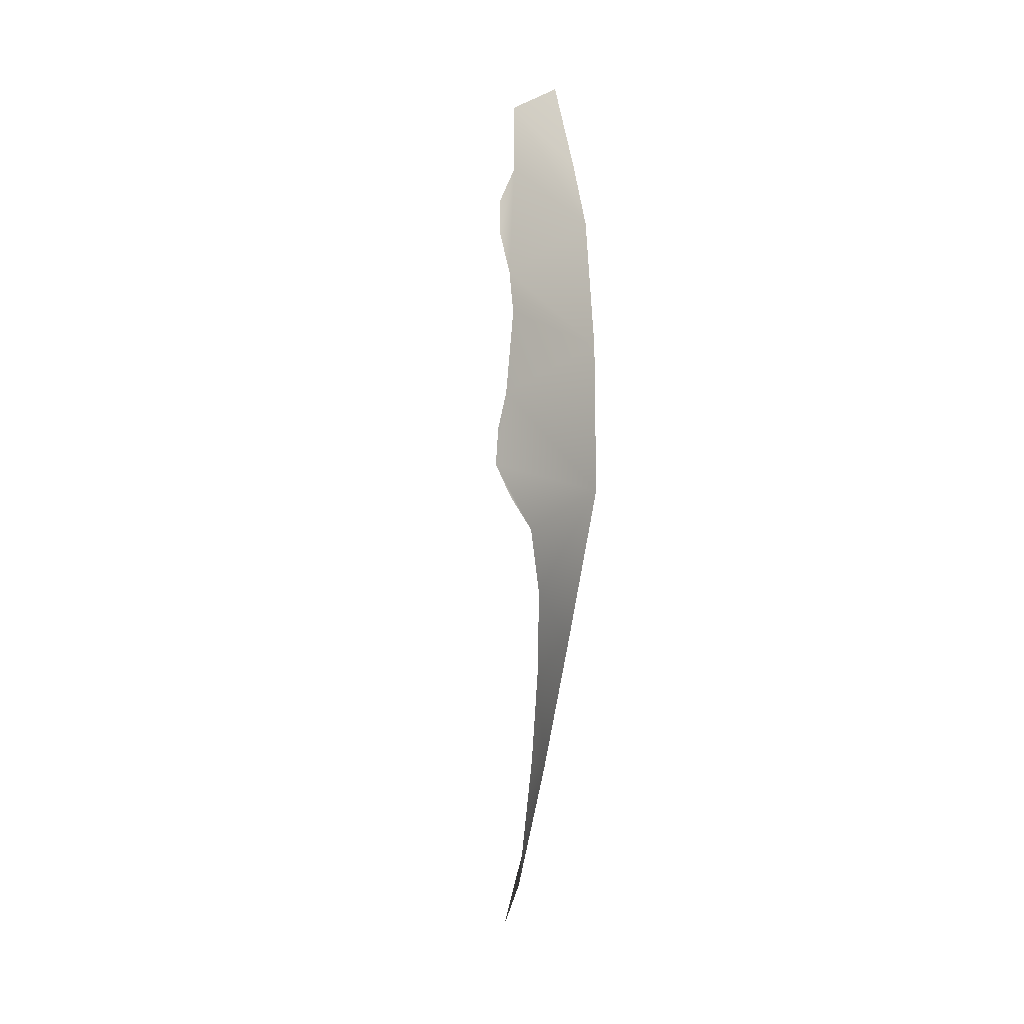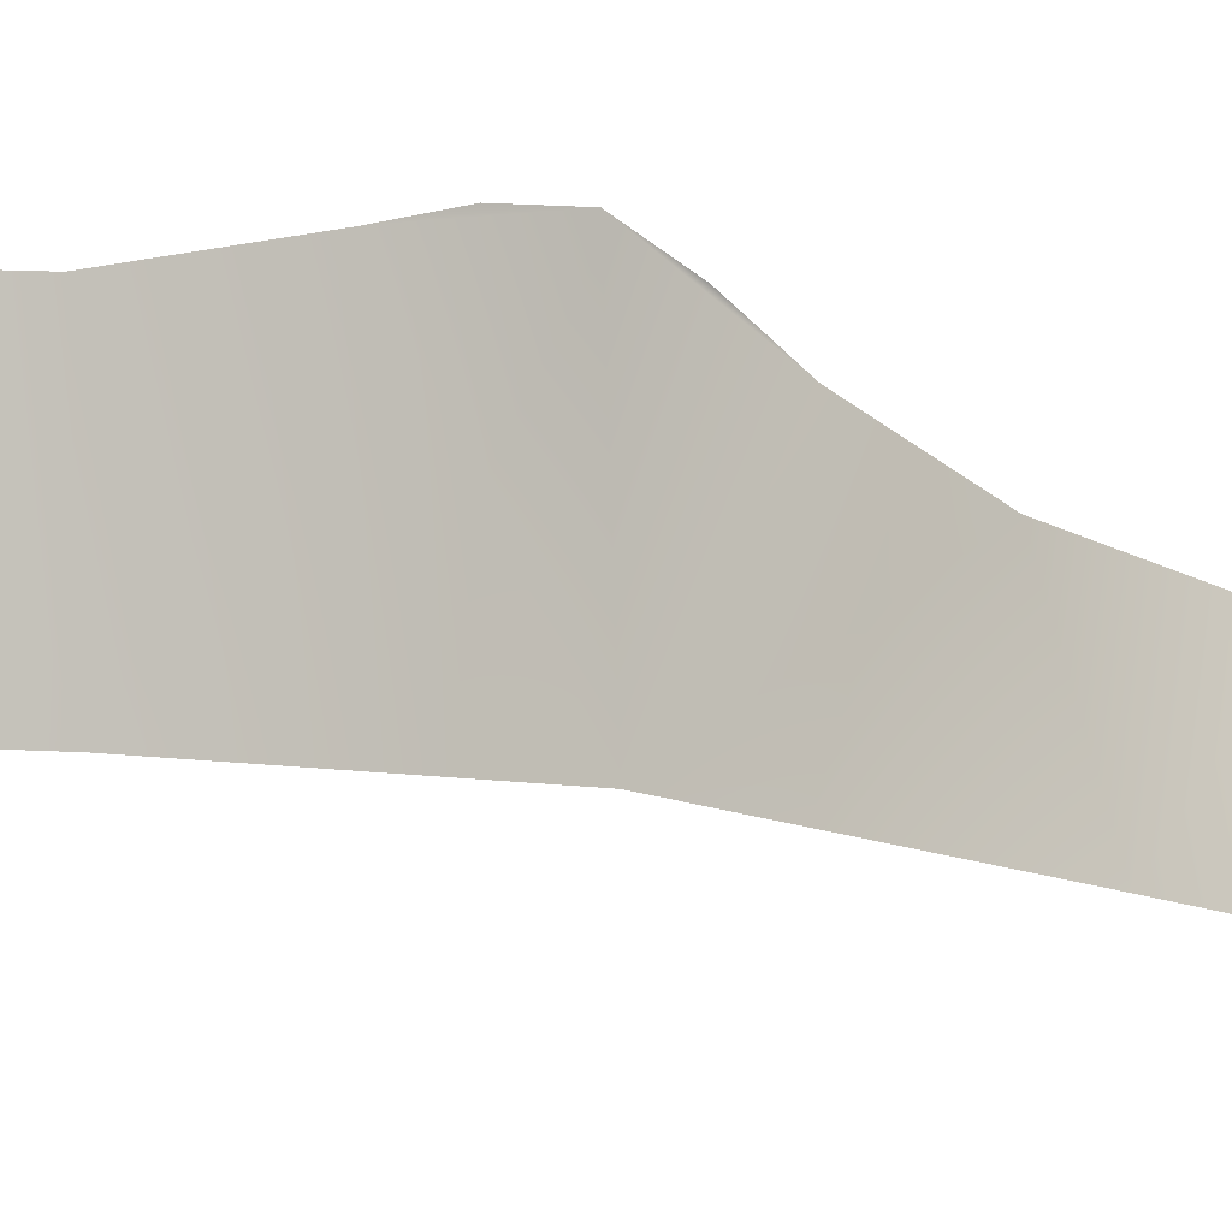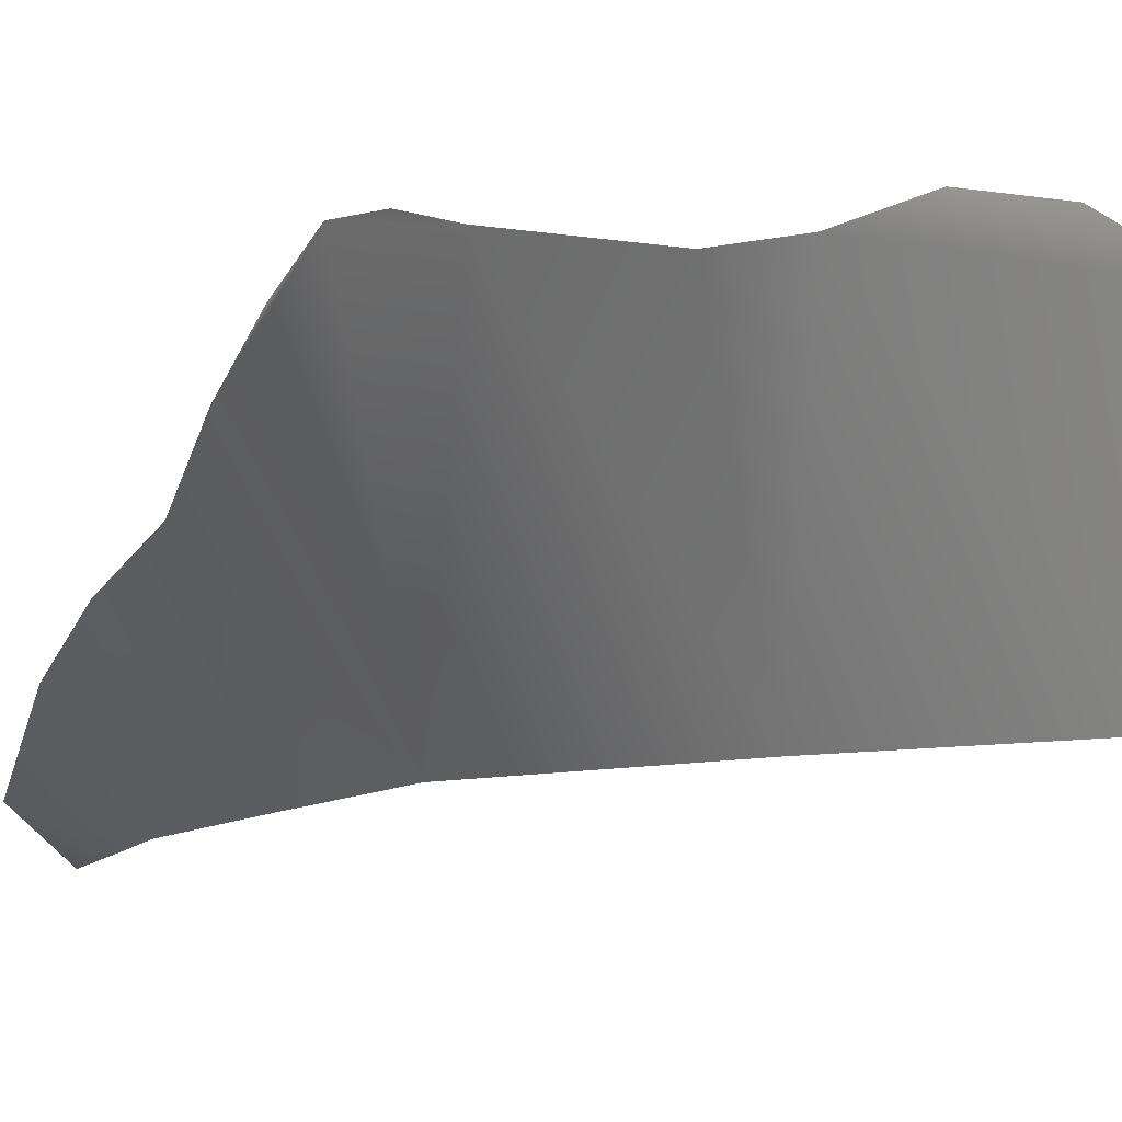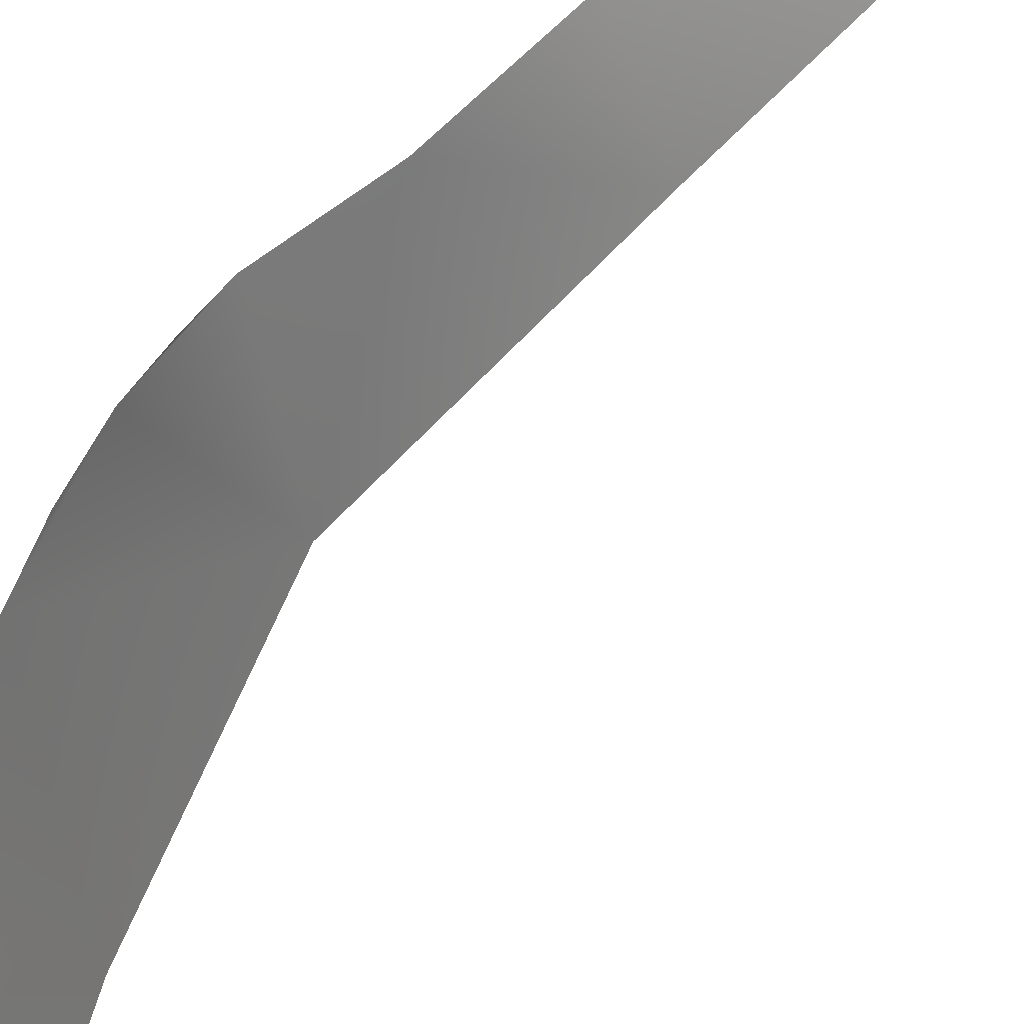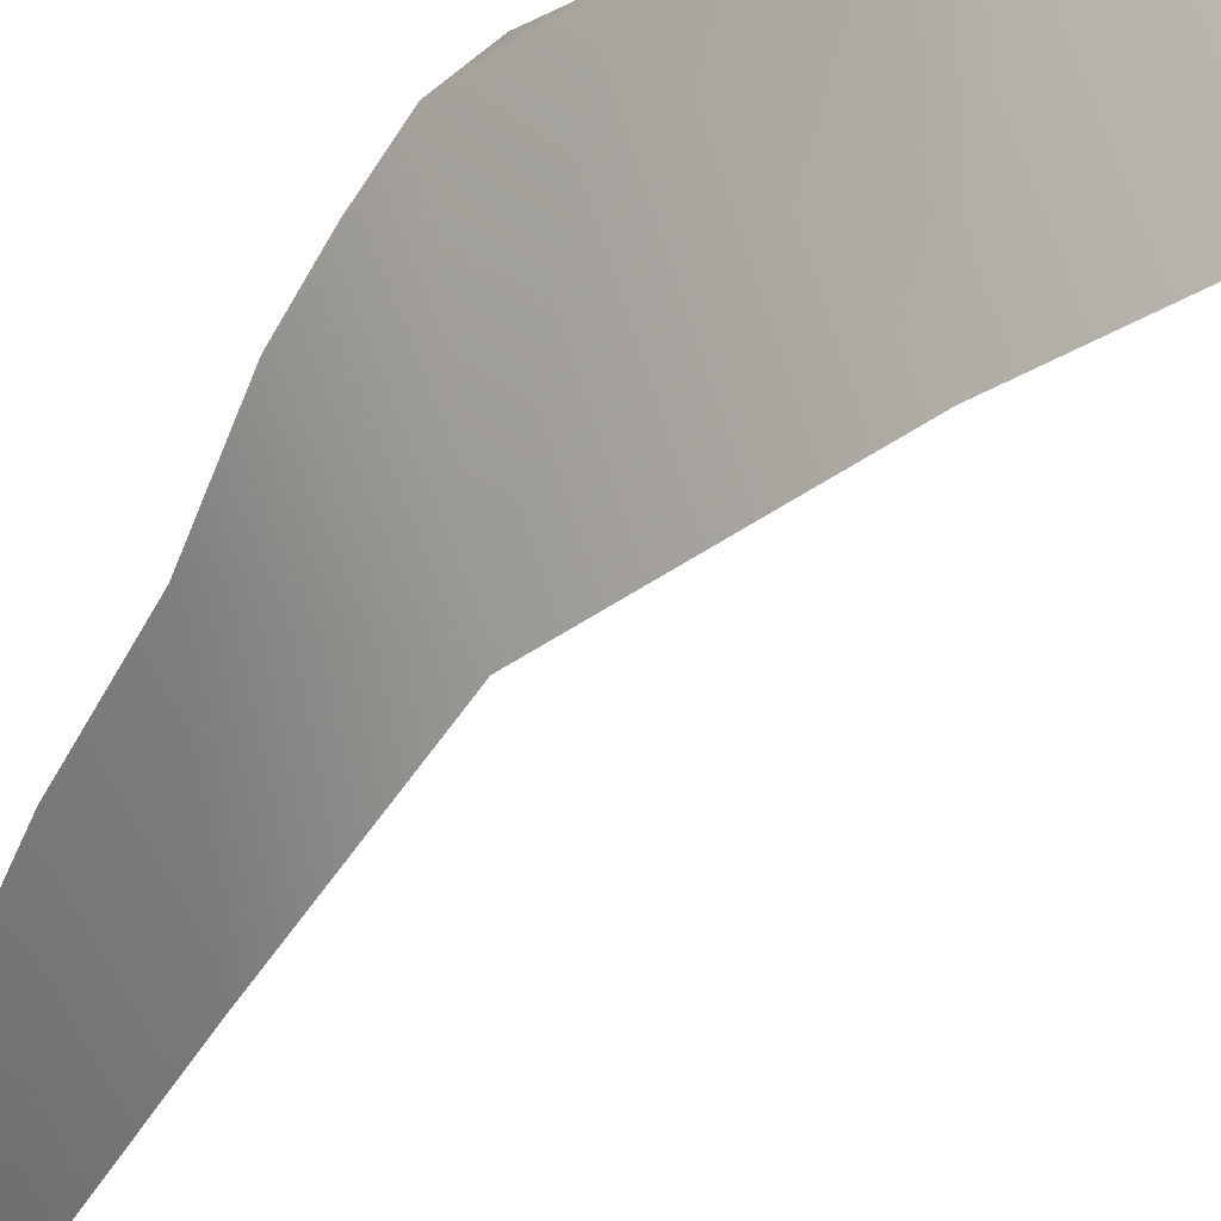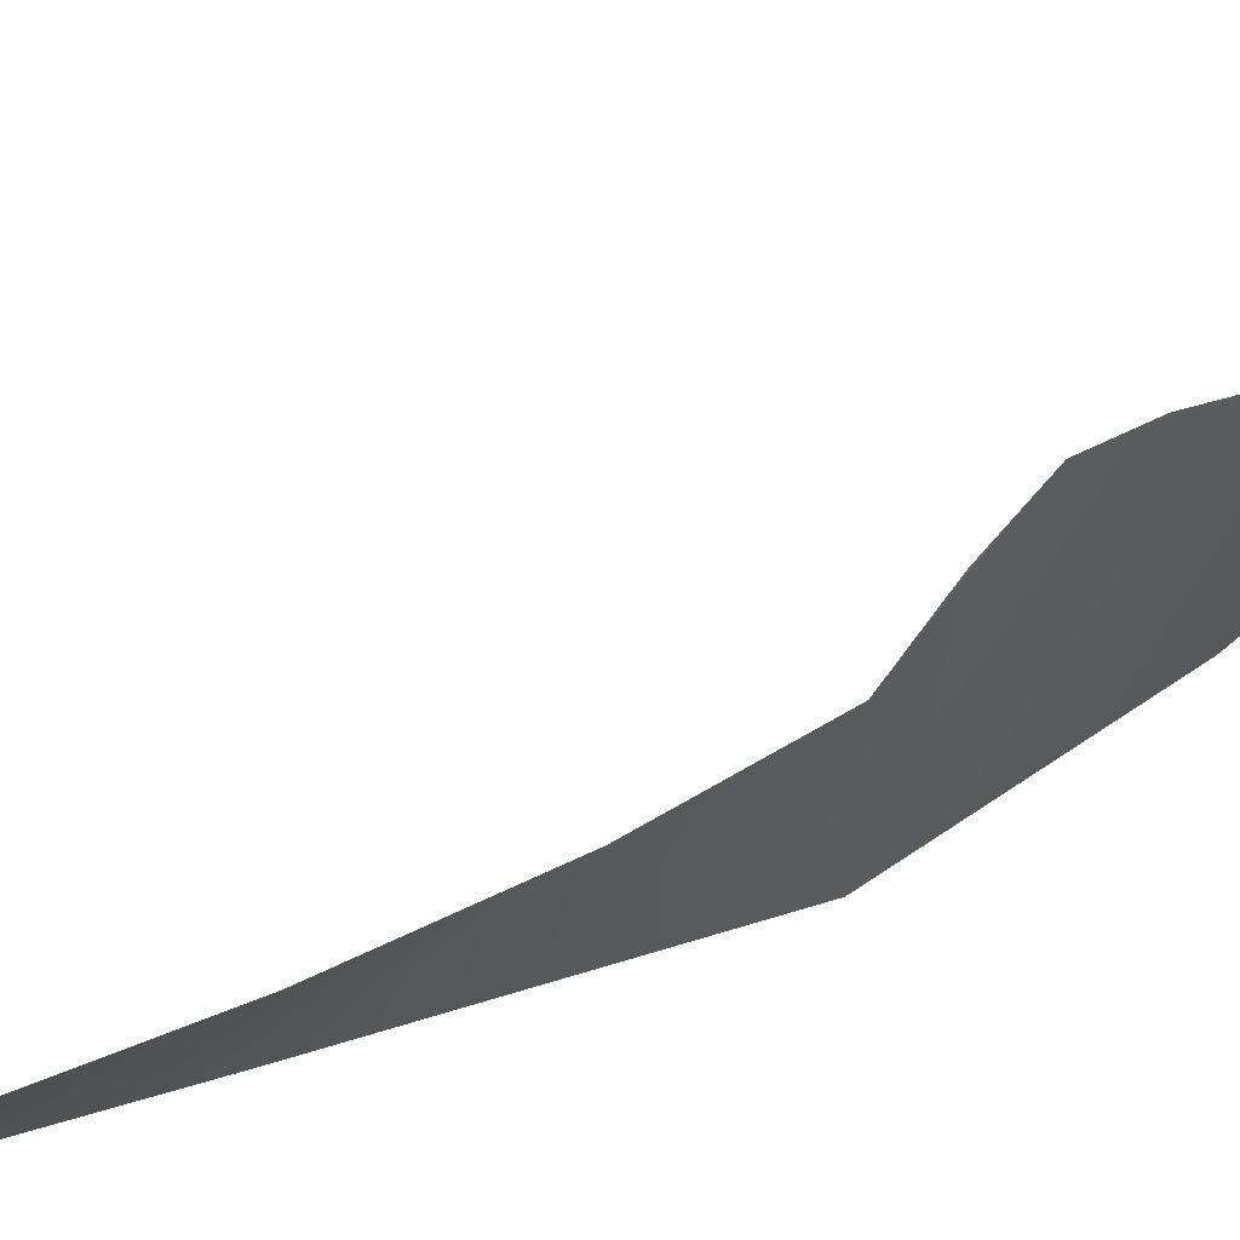
<metadata>
{"format":"obj","ext":"obj","renderer":"f3d","projection":"perspective","resolution":1024,"background":"white","views":[{"elev":0.1,"azim":-119.6,"up":"+Z"},{"elev":16.5,"azim":111.6,"up":"+Y"},{"elev":-7.1,"azim":-33.8,"up":"+Y"},{"elev":74.3,"azim":28.5,"up":"+Y"},{"elev":-39.3,"azim":-42.1,"up":"+Y"},{"elev":35.0,"azim":-133.8,"up":"+Y"}]}
</metadata>
<code>
g rockGPlane002_geo
v 3.424 0.308 -9.857
v 2.595 0.2453 -7.875
v 2.183 0.6368 -8.687
v 1.838 0.1888 -6.093
v 0.8138 1.103 -5.762
v 0.06422 1.399 -3.802
v 0.942 0.09892 -3.197
v -0.4202 1.651 -2.111
v -1.367e-06 8.472e-08 -1.52e-07
v -0.9025 2.119 -0.7995
v -0.9664 2.967 0.5006
v -0.9343 2.607 -0.1501
v -0.9773 2.735 1.936
v -0.9947 2.924 1.22
v 0.2146 -0.08943 3.097
v -0.6642 2.398 3.587
v -0.4917 2.385 4.401
v 0.6873 -0.1645 5.755
v 0.2298 1.861 6.667
v -0.3171 2.507 5.213
v -0.04415 2.347 5.939
v 1.348 1.245 8.219
v 1.243 -0.2004 7.087
v 2.106 -0.2501 8.954
g rockGPlane002_geo_0
f 3 2 1
f 4 2 3
f 5 4 3
f 4 5 6
f 7 4 6
f 6 8 7
f 7 8 9
f 8 10 9
f 11 9 10
f 11 10 12
f 13 9 11
f 13 11 14
f 9 13 15
f 13 16 15
f 15 16 17
f 15 17 18
f 17 19 18
f 17 20 19
f 20 21 19
f 18 19 22
f 23 18 22
f 23 22 24

</code>
